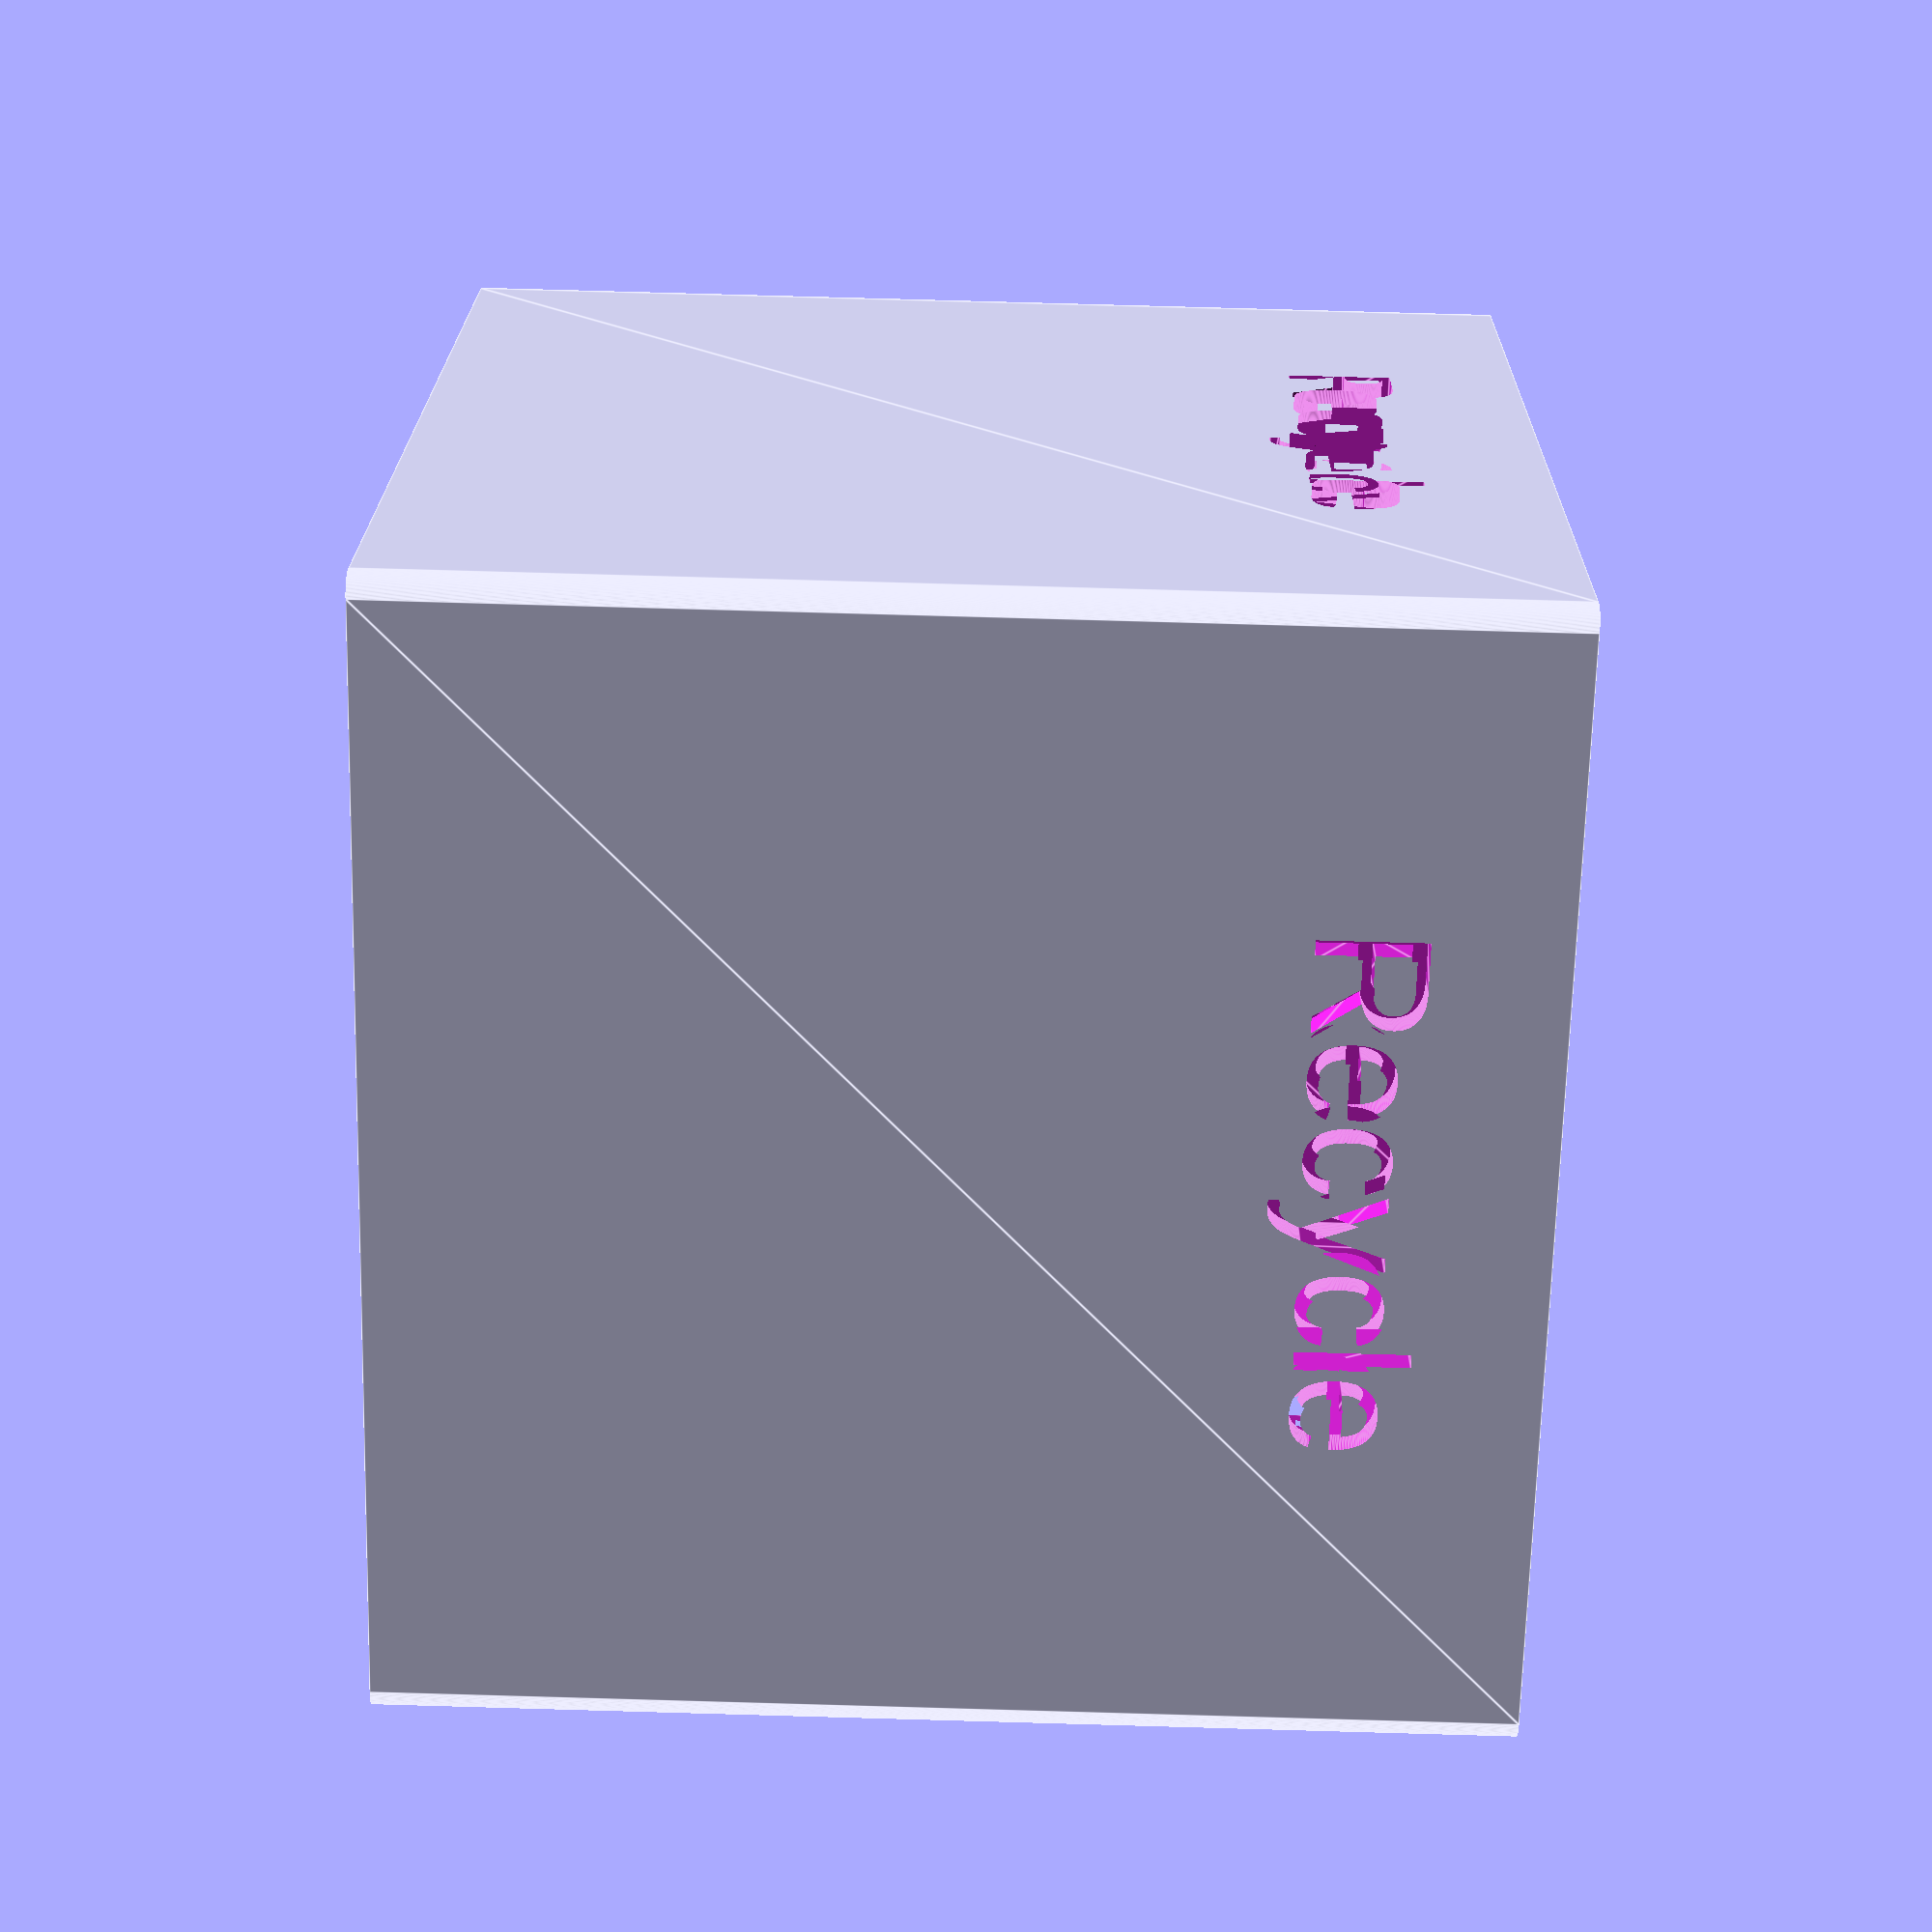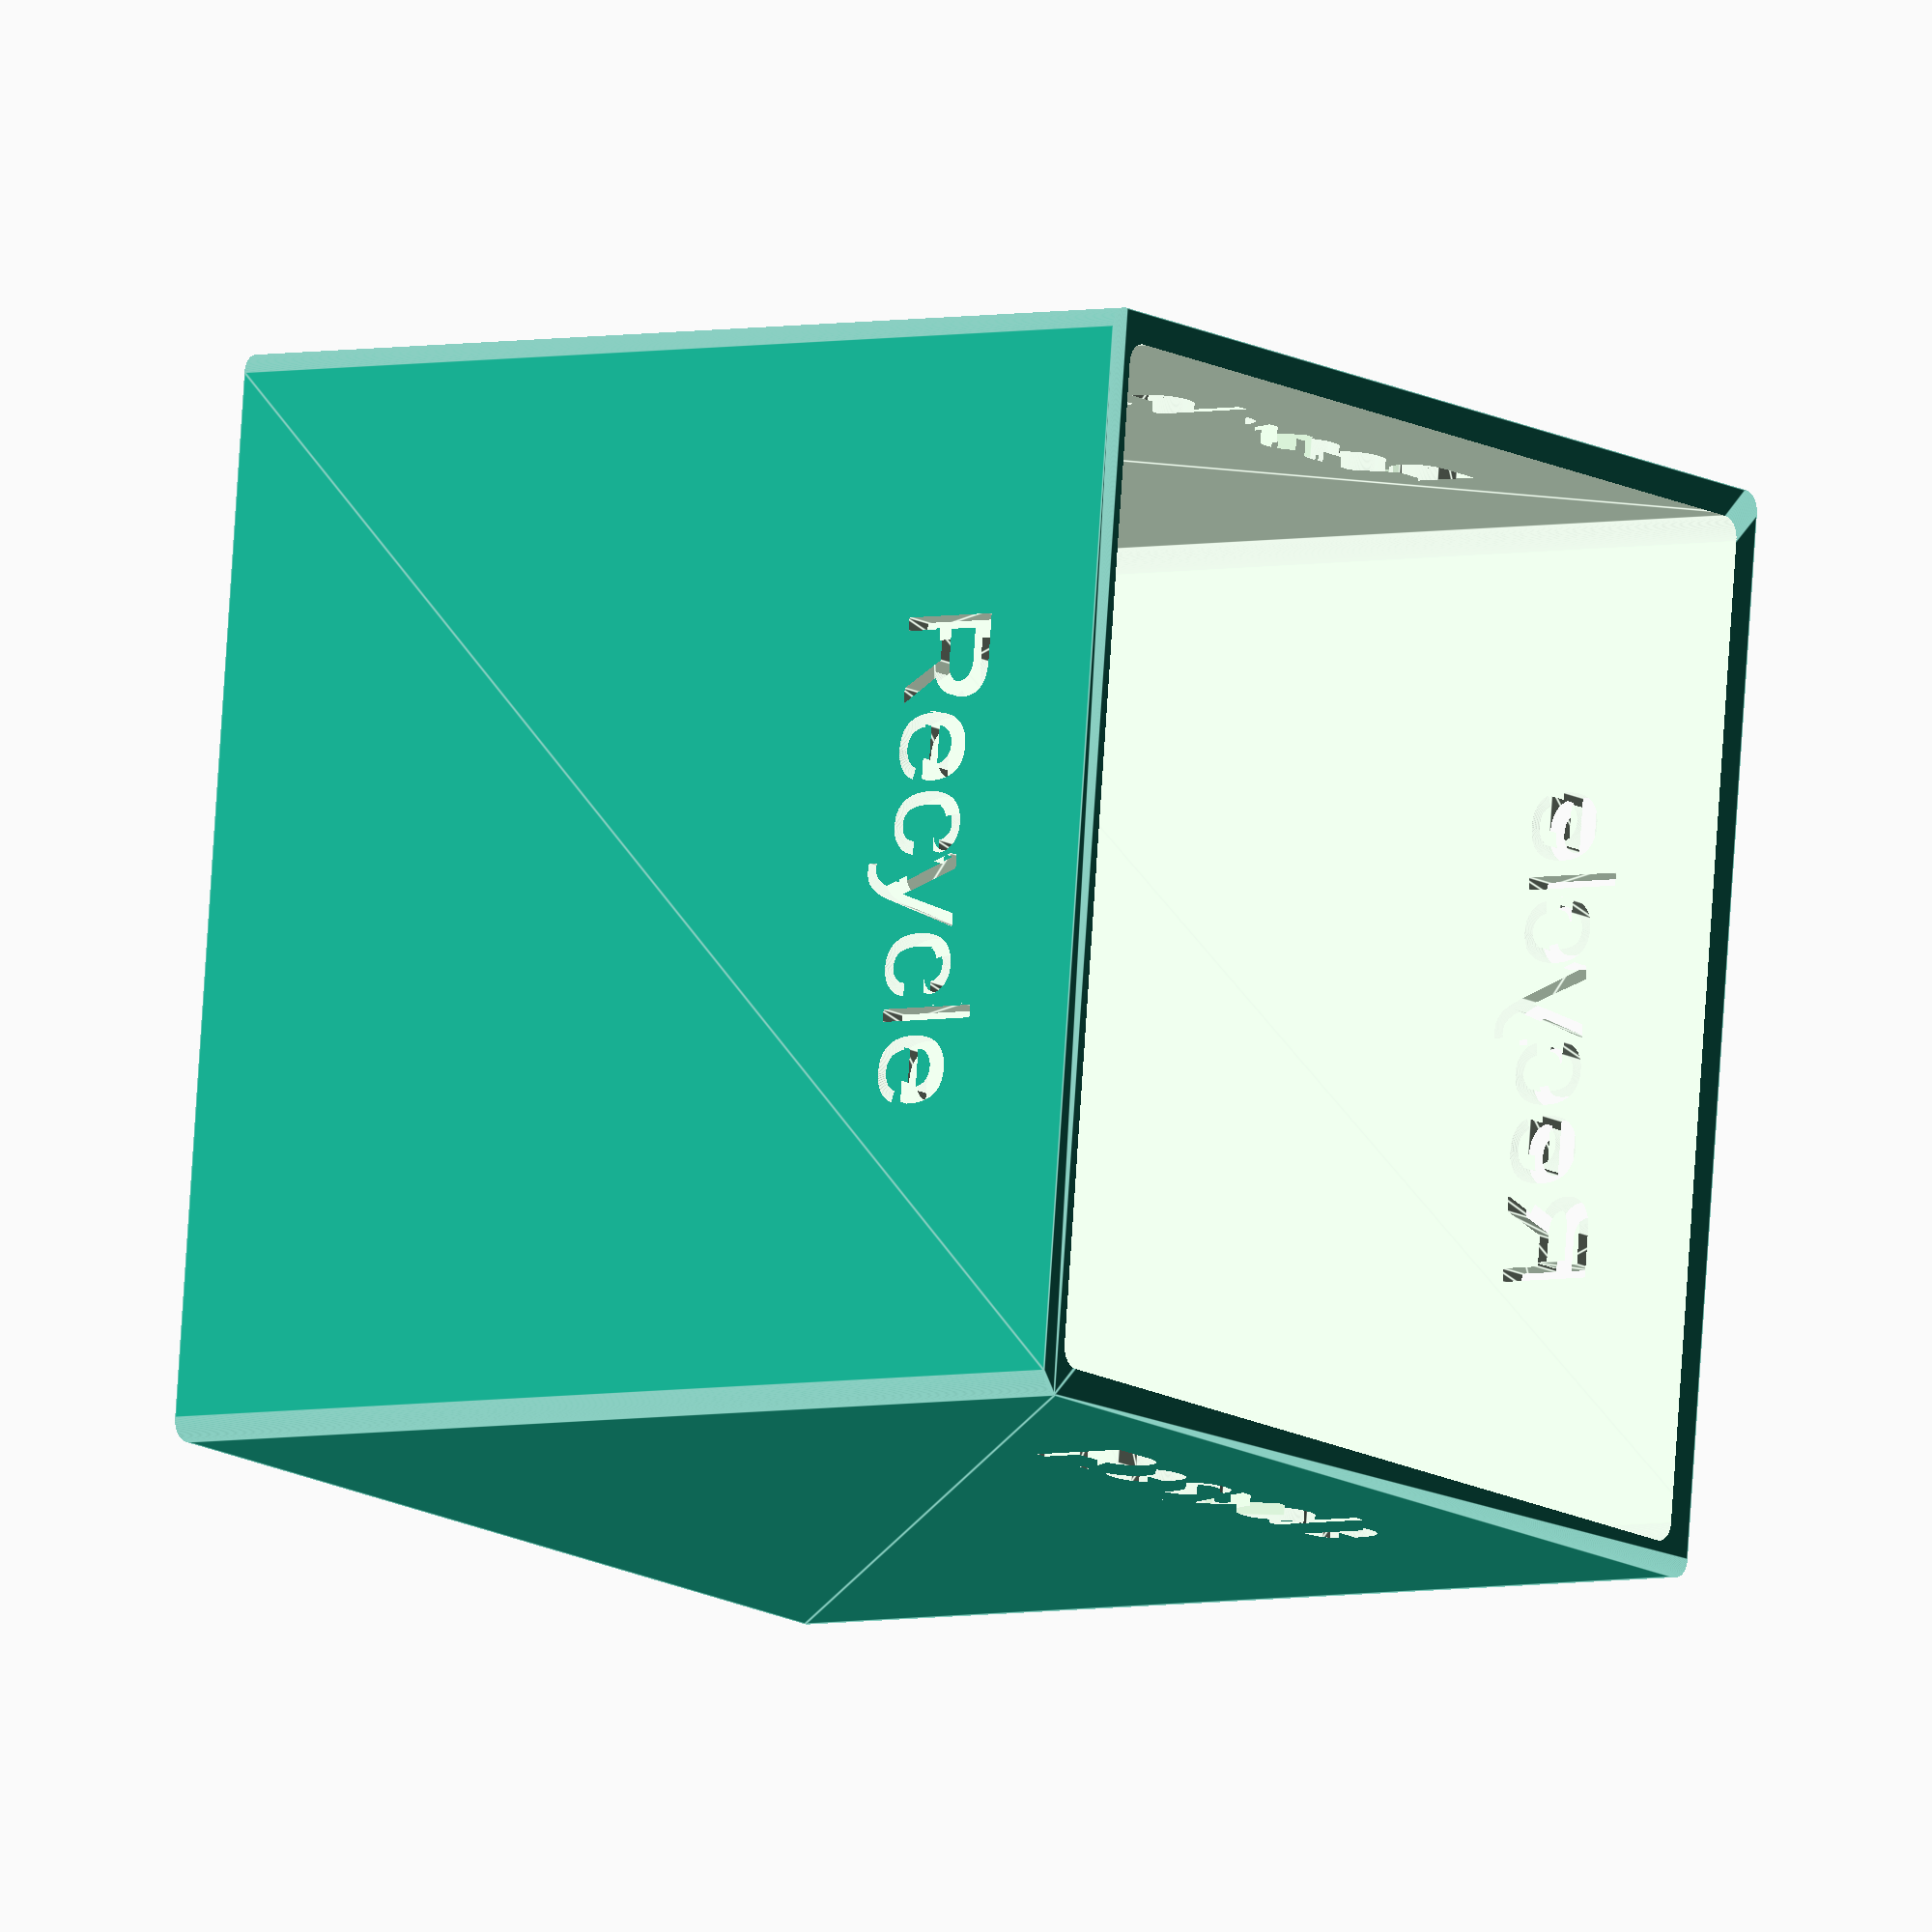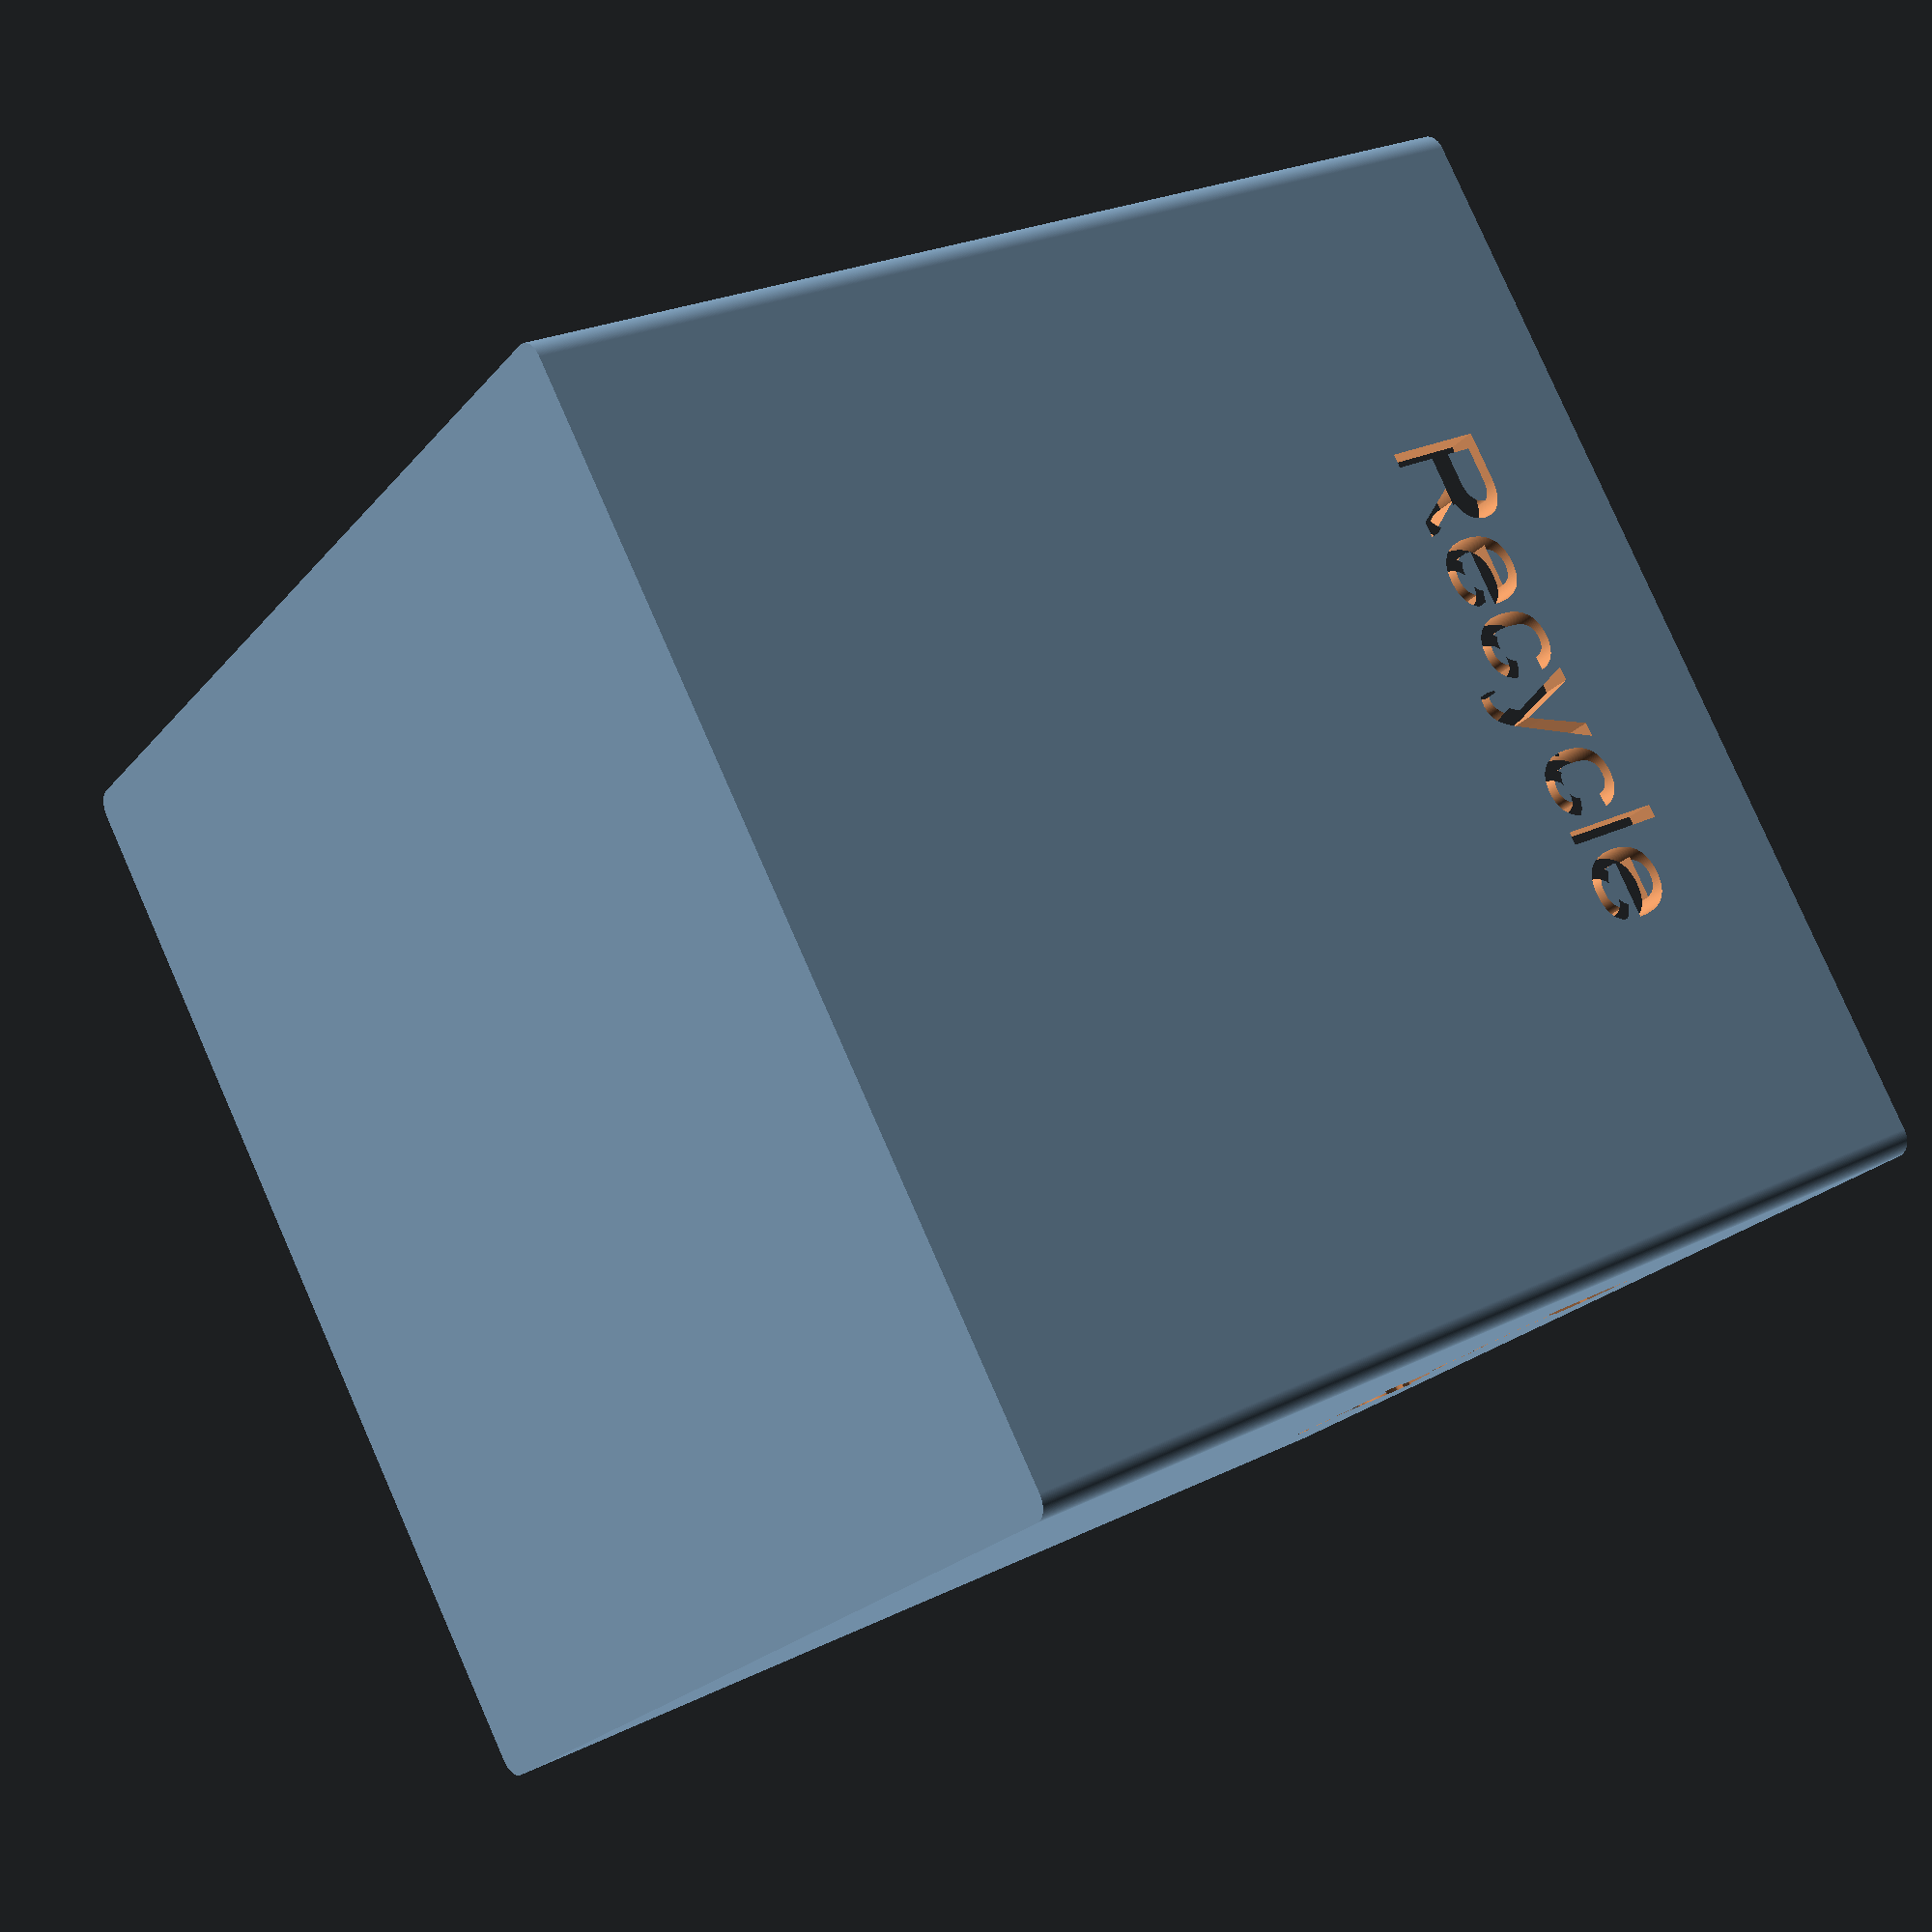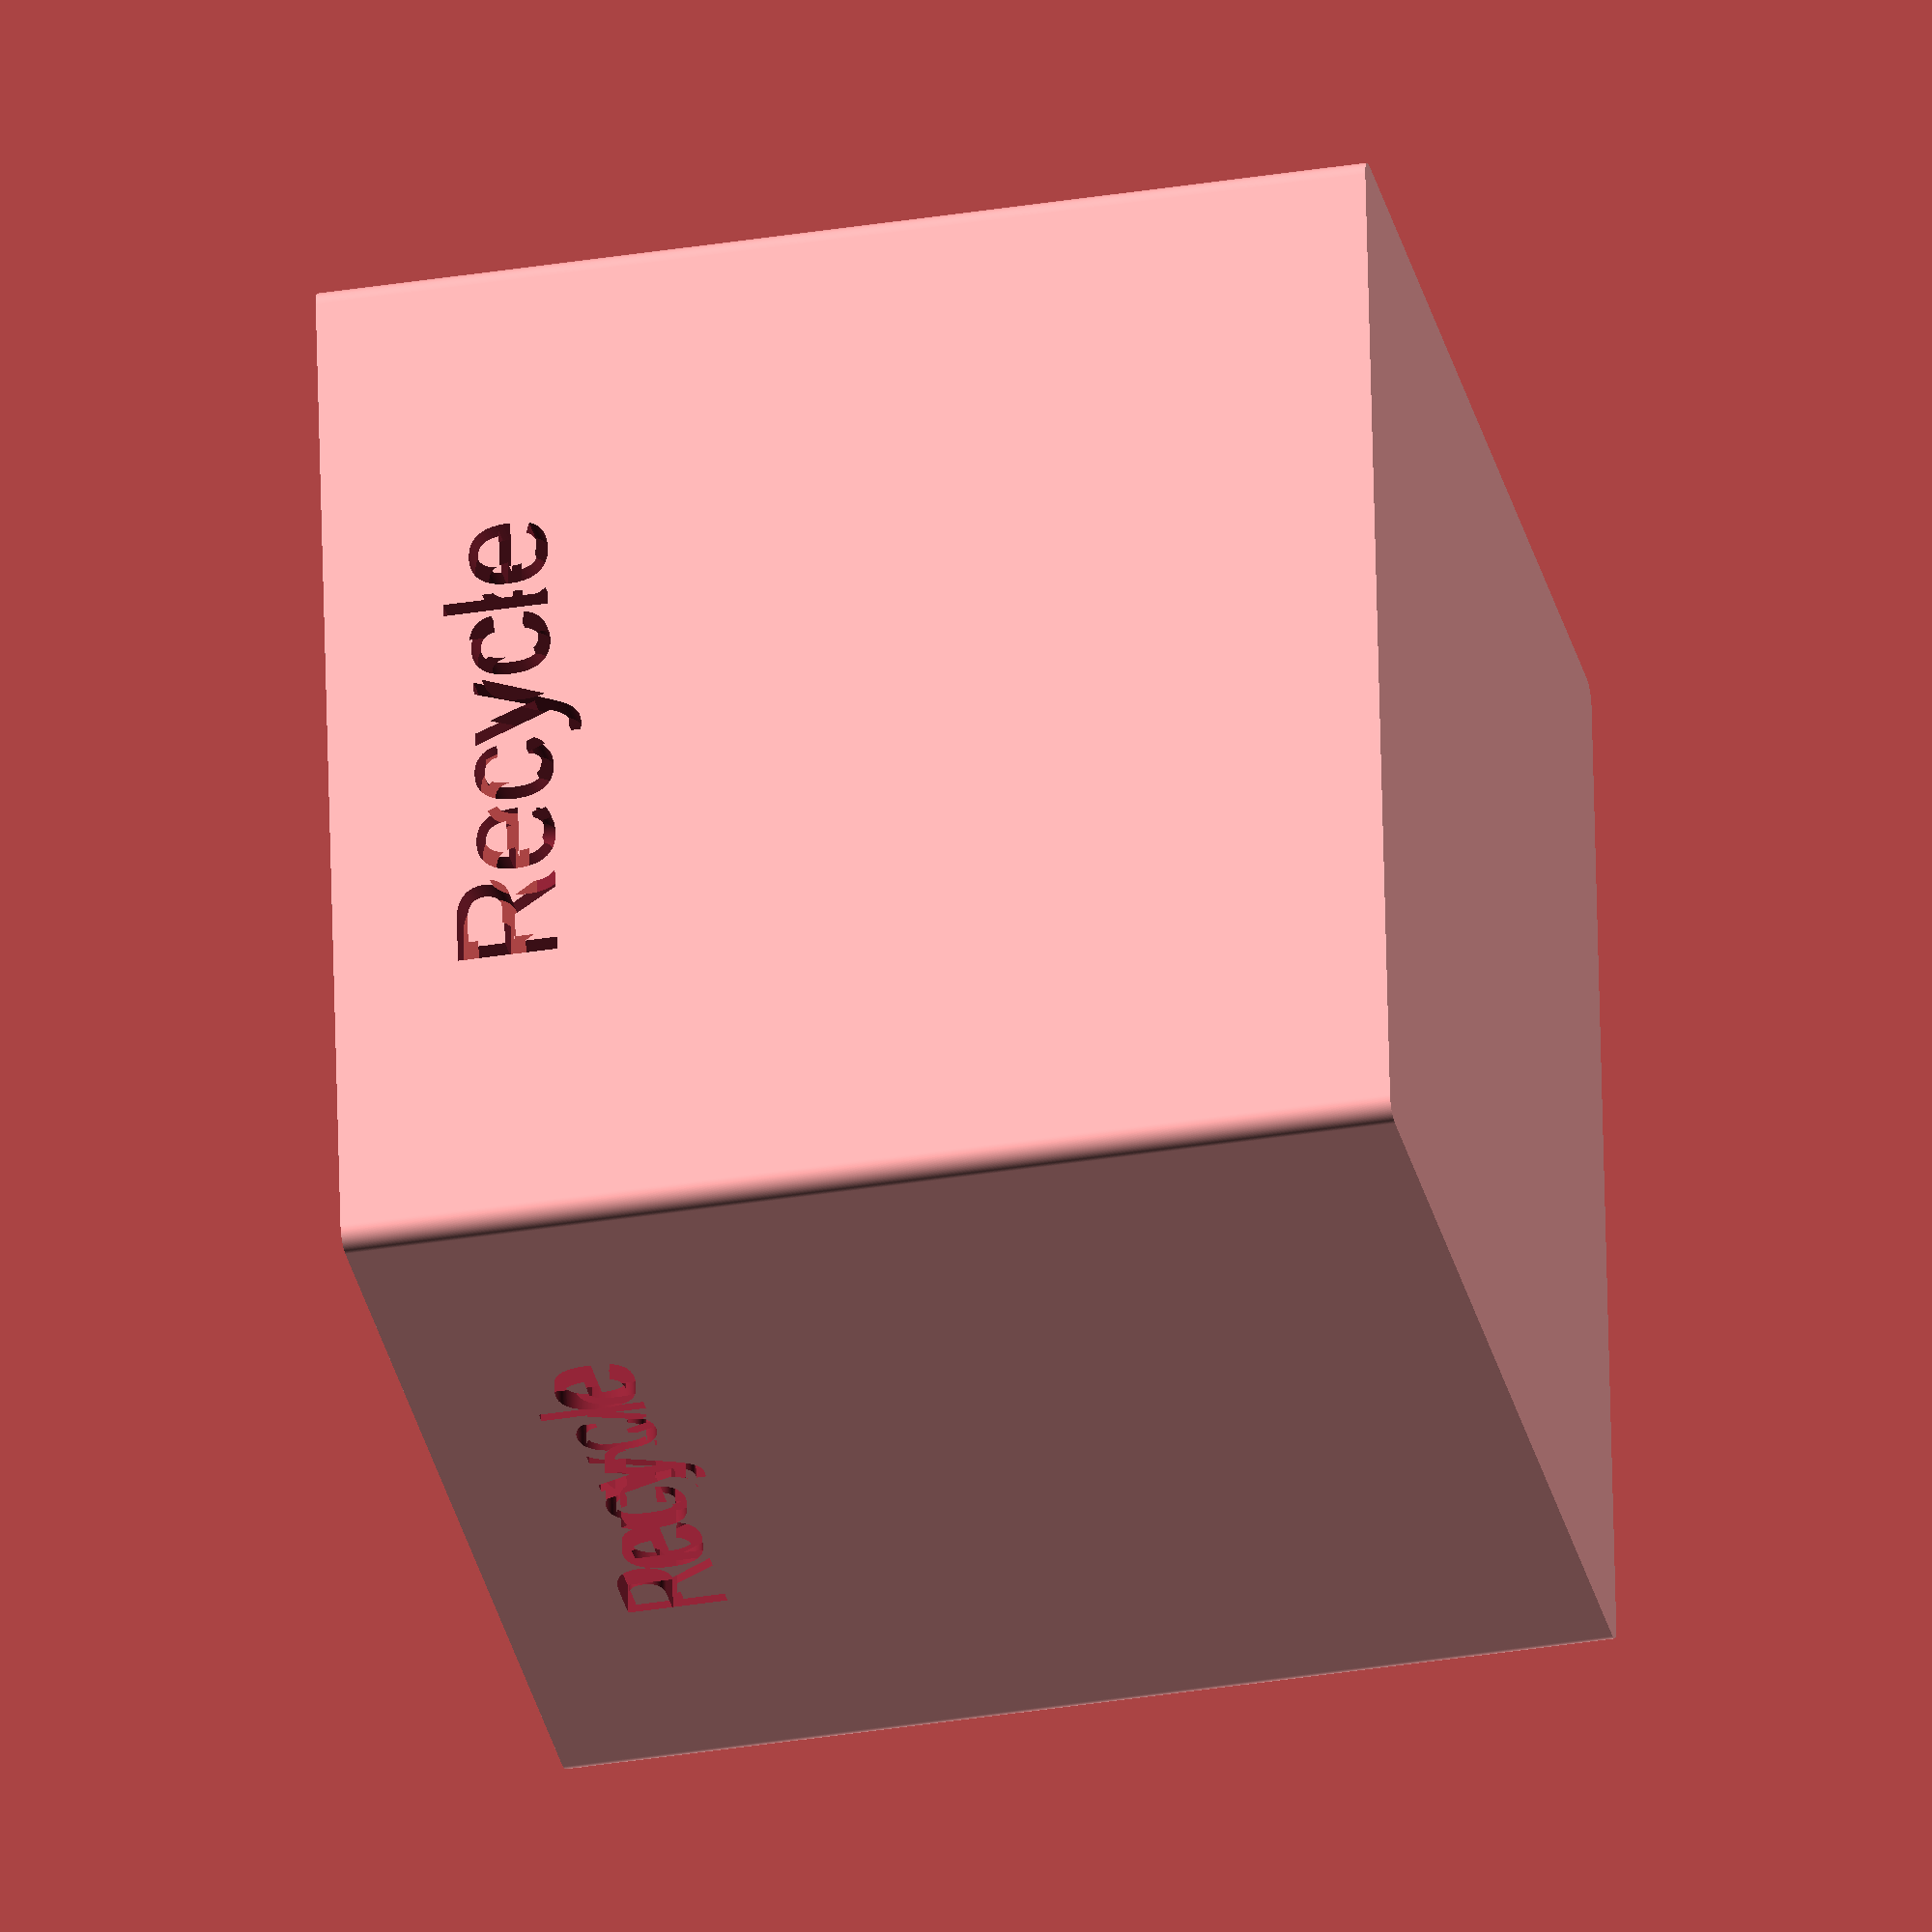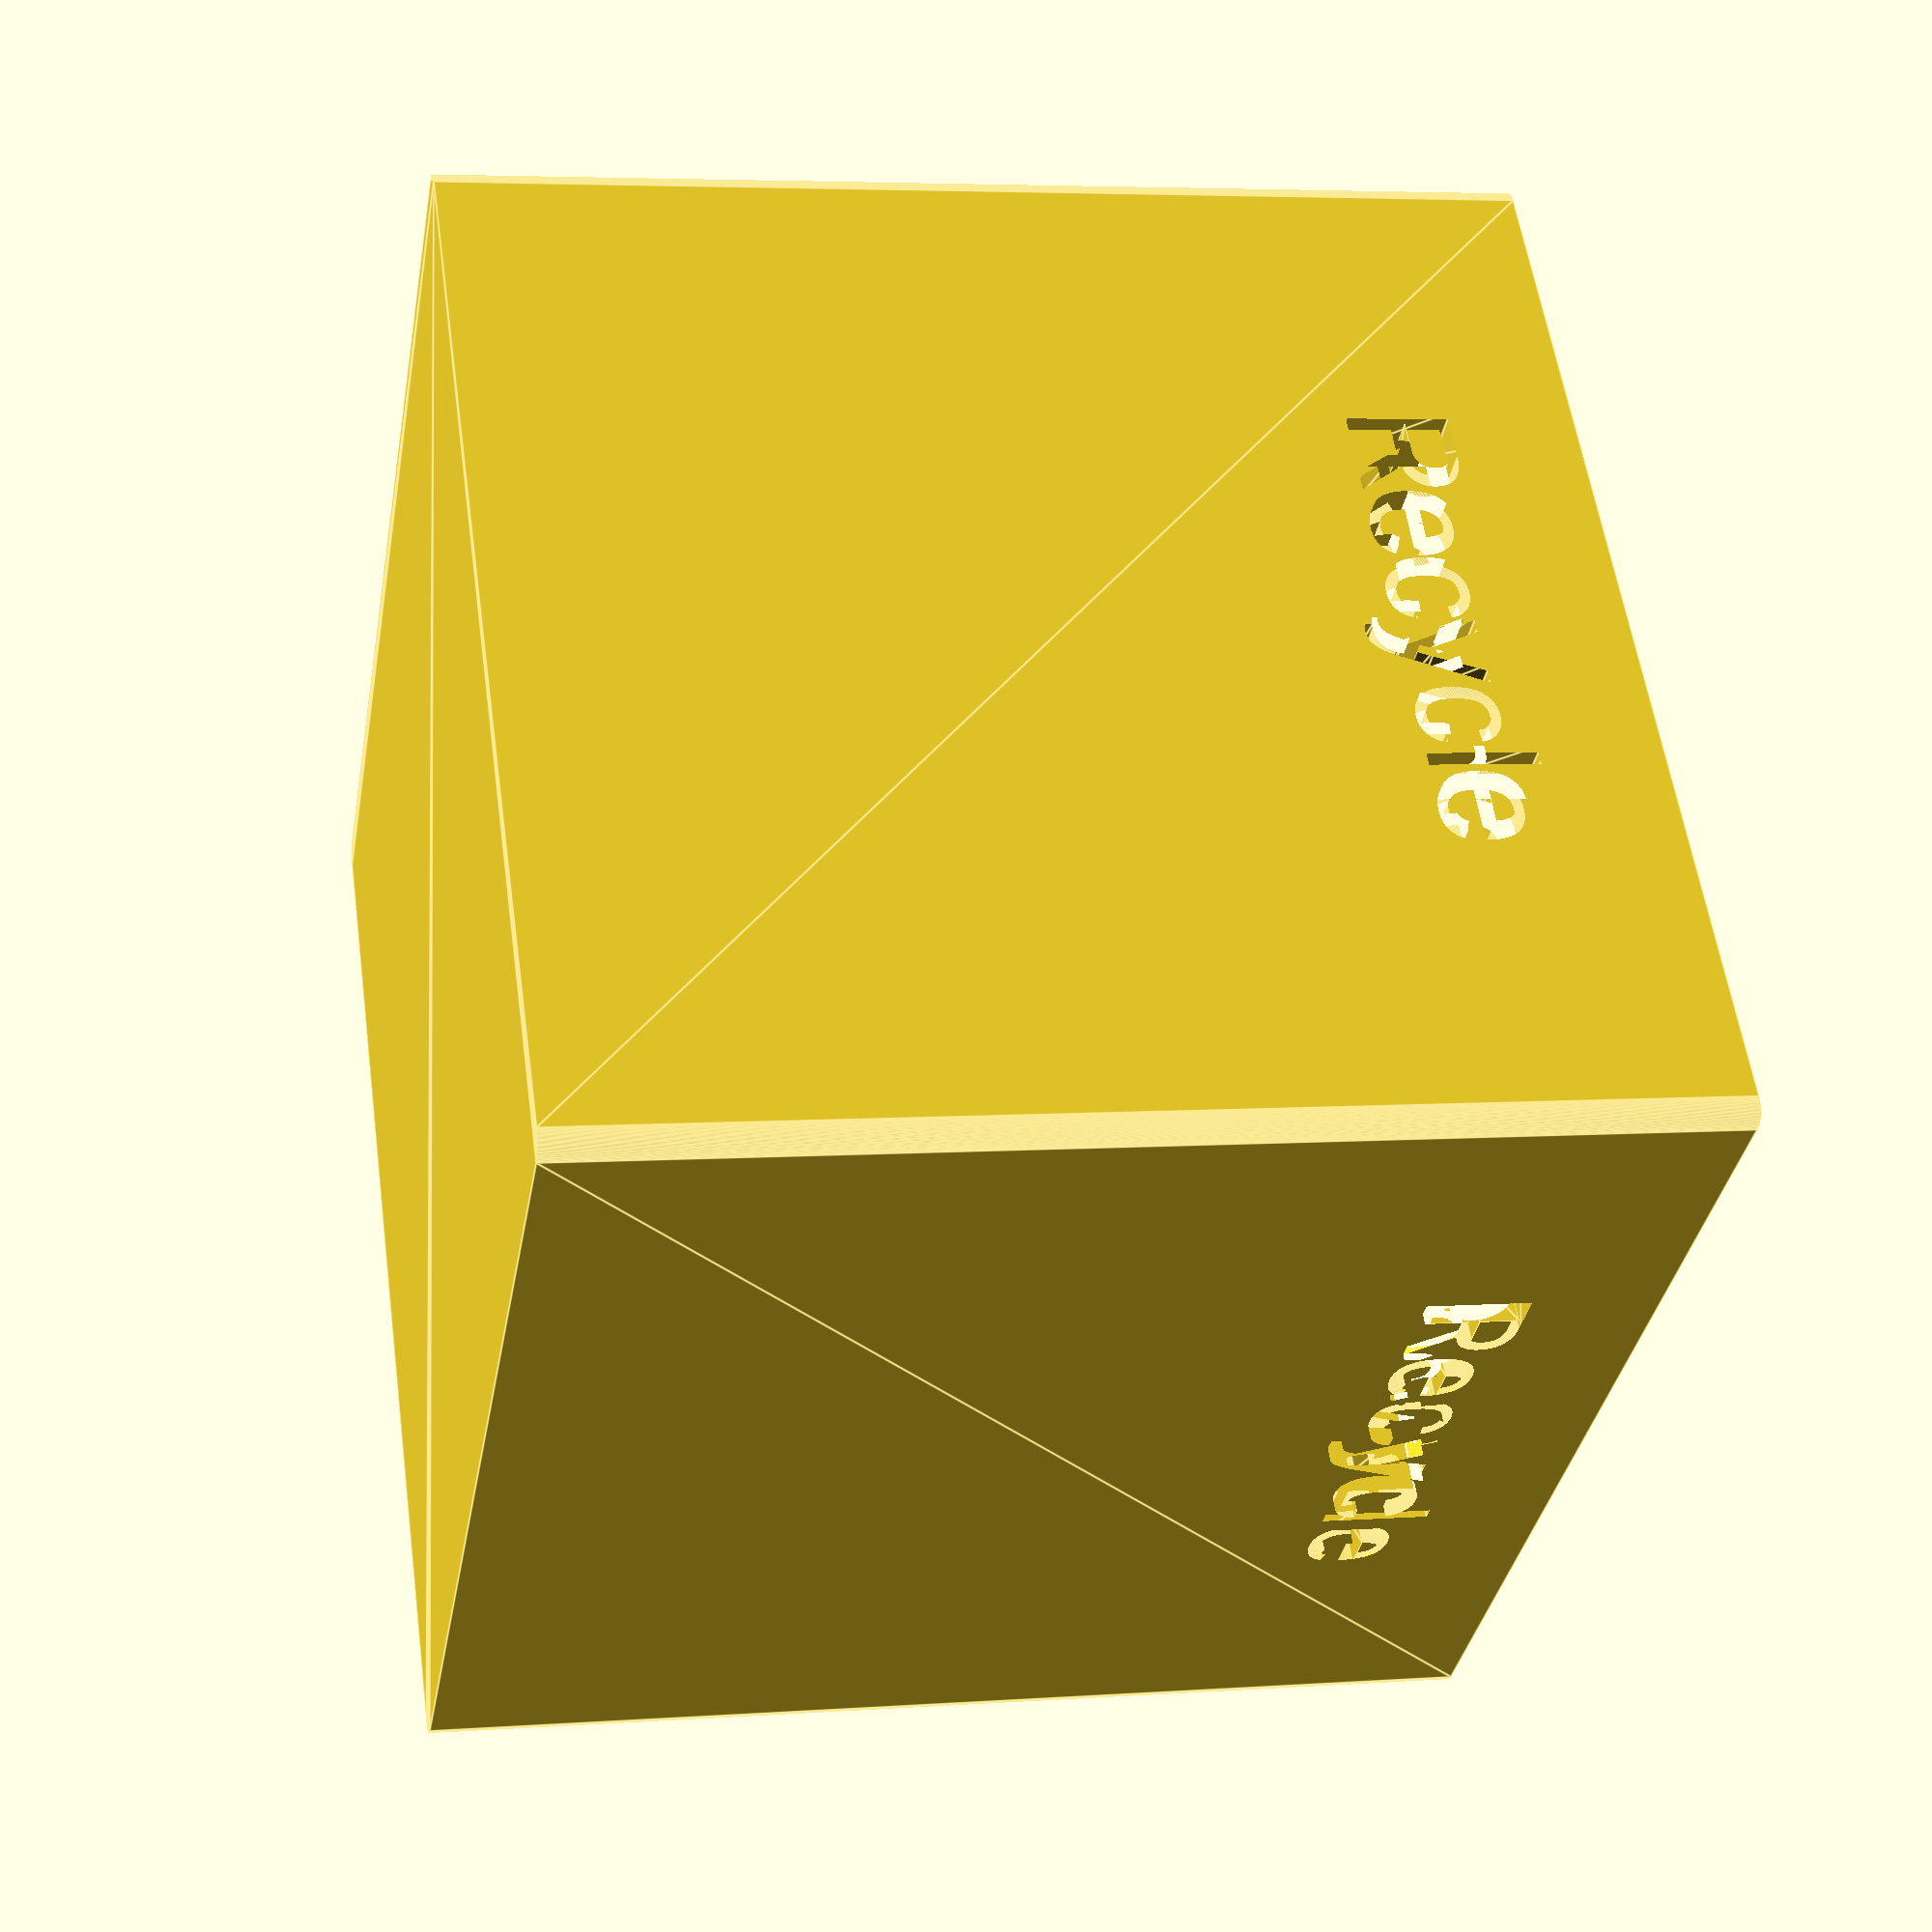
<openscad>
$fn=200;

gBinHeight=100;
gBinWidth=100;
gBinThickness=3;

gBinName="Recycle";

difference()
{
	minkowski()
	{
		translate([1,1,0]*-gBinWidth/2)
		cube([gBinWidth, gBinWidth, gBinHeight]);
		cylinder(r=2, h=1);


	}

	for(i = [0:3])
	{
		rotate([0,0,90*i])
		translate([0,-gBinWidth/2+gBinThickness,gBinHeight-17])
		rotate([90,0,0])
		linear_extrude(gBinThickness*2)
		text(gBinName, halign="center", valign="center");
	}
	
	minkowski()
	{
		translate([1,1,0]*-(gBinWidth/2-gBinThickness))
		translate([0,0,gBinThickness])
		cube([gBinWidth-gBinThickness*2, gBinWidth-gBinThickness*2, gBinHeight]);
		cylinder(r=2, h=1);
	}
}

</openscad>
<views>
elev=98.5 azim=330.6 roll=268.4 proj=p view=edges
elev=184.3 azim=6.4 roll=234.1 proj=o view=edges
elev=155.2 azim=40.0 roll=308.8 proj=p view=wireframe
elev=216.2 azim=186.5 roll=78.1 proj=o view=wireframe
elev=175.3 azim=129.2 roll=282.8 proj=p view=edges
</views>
